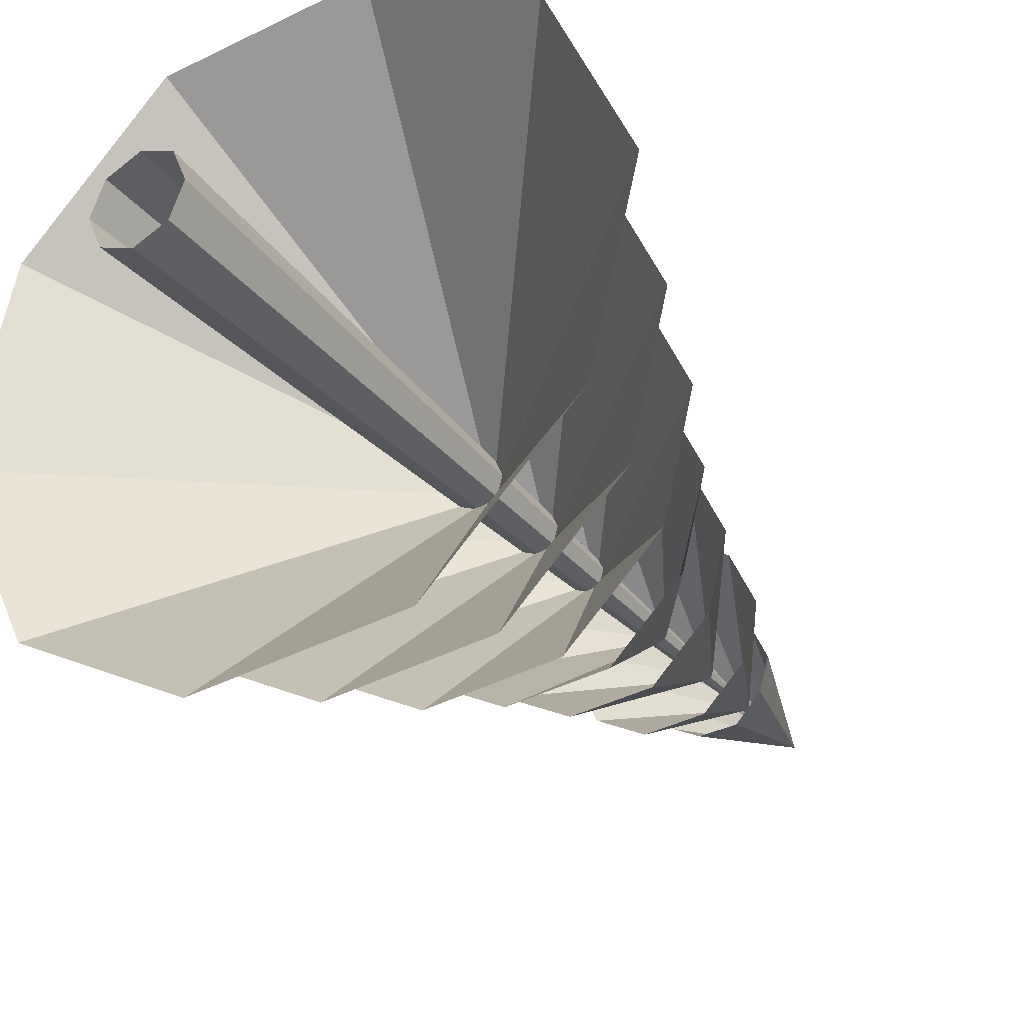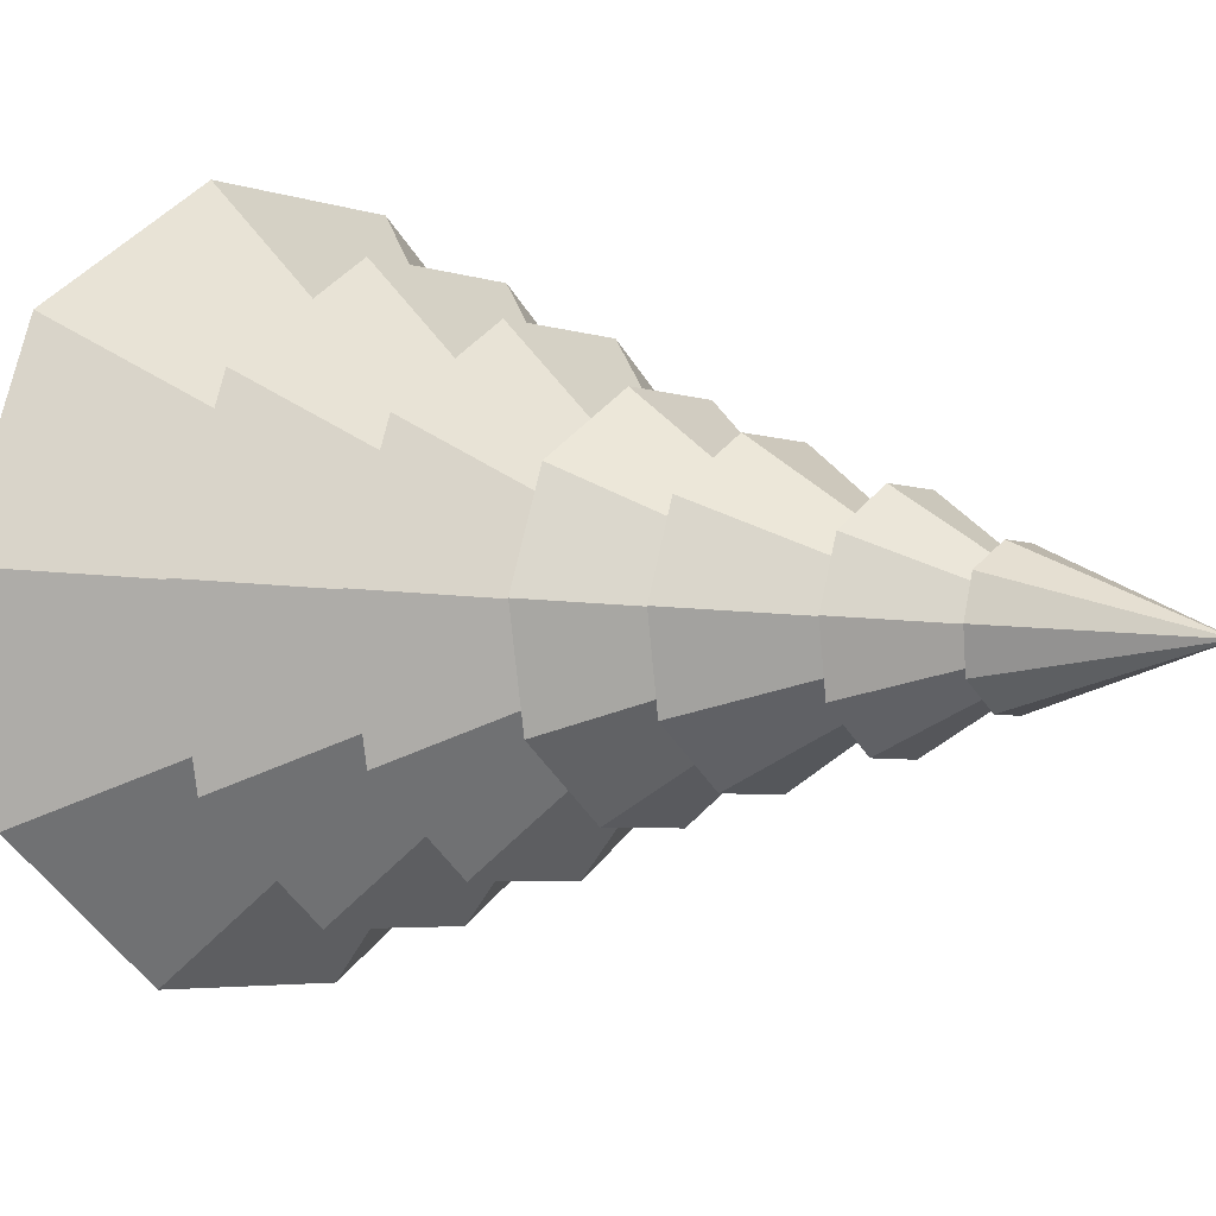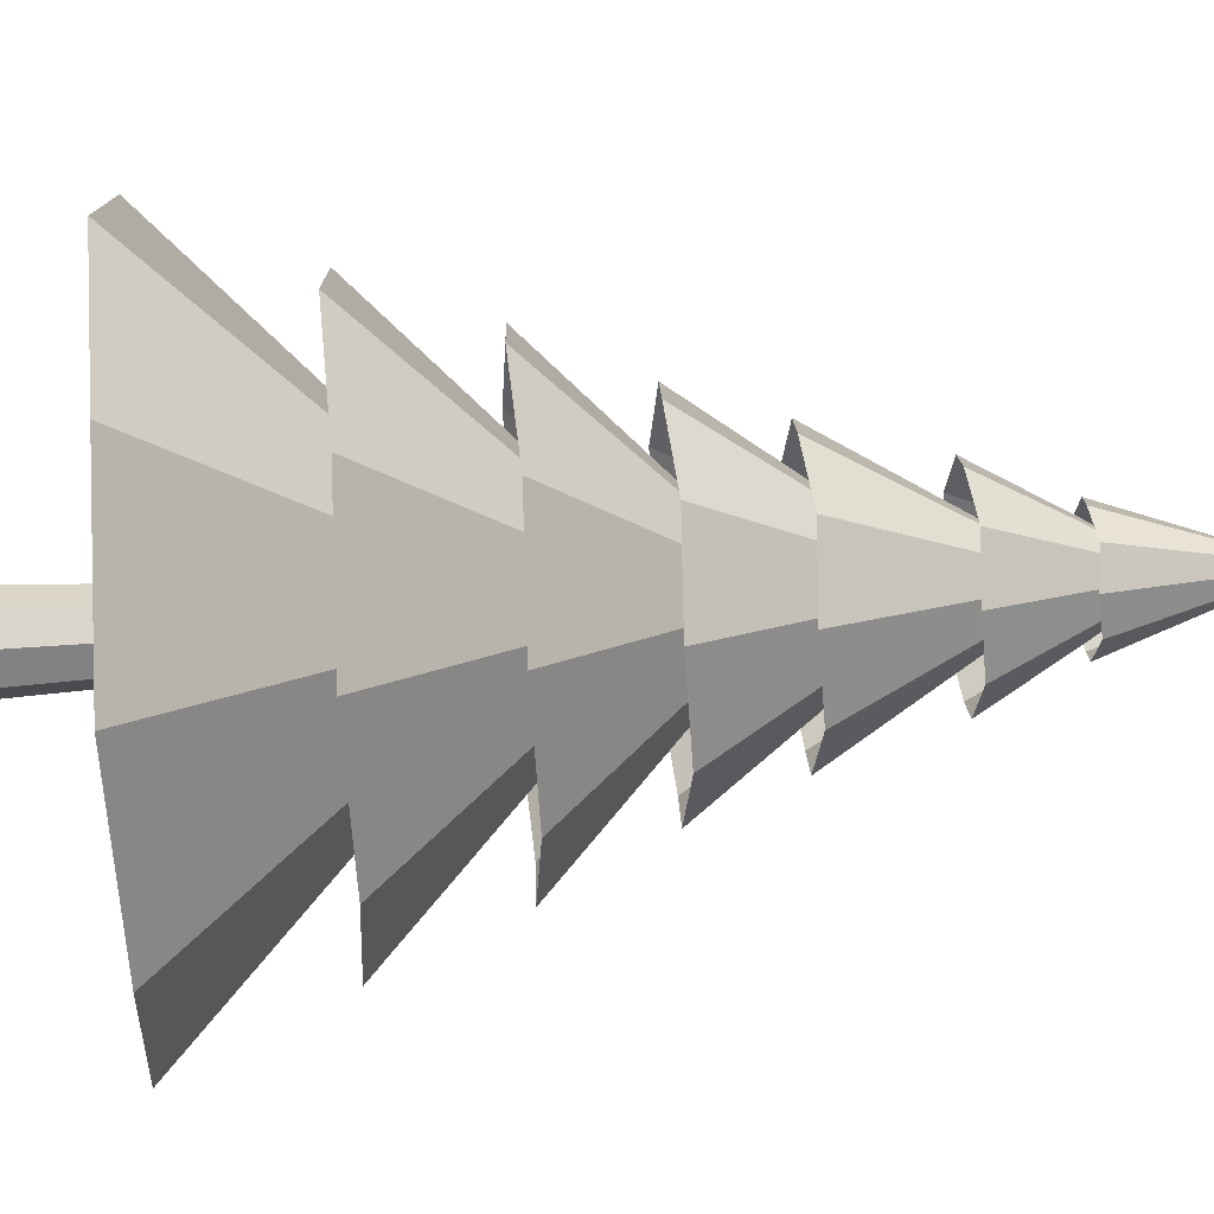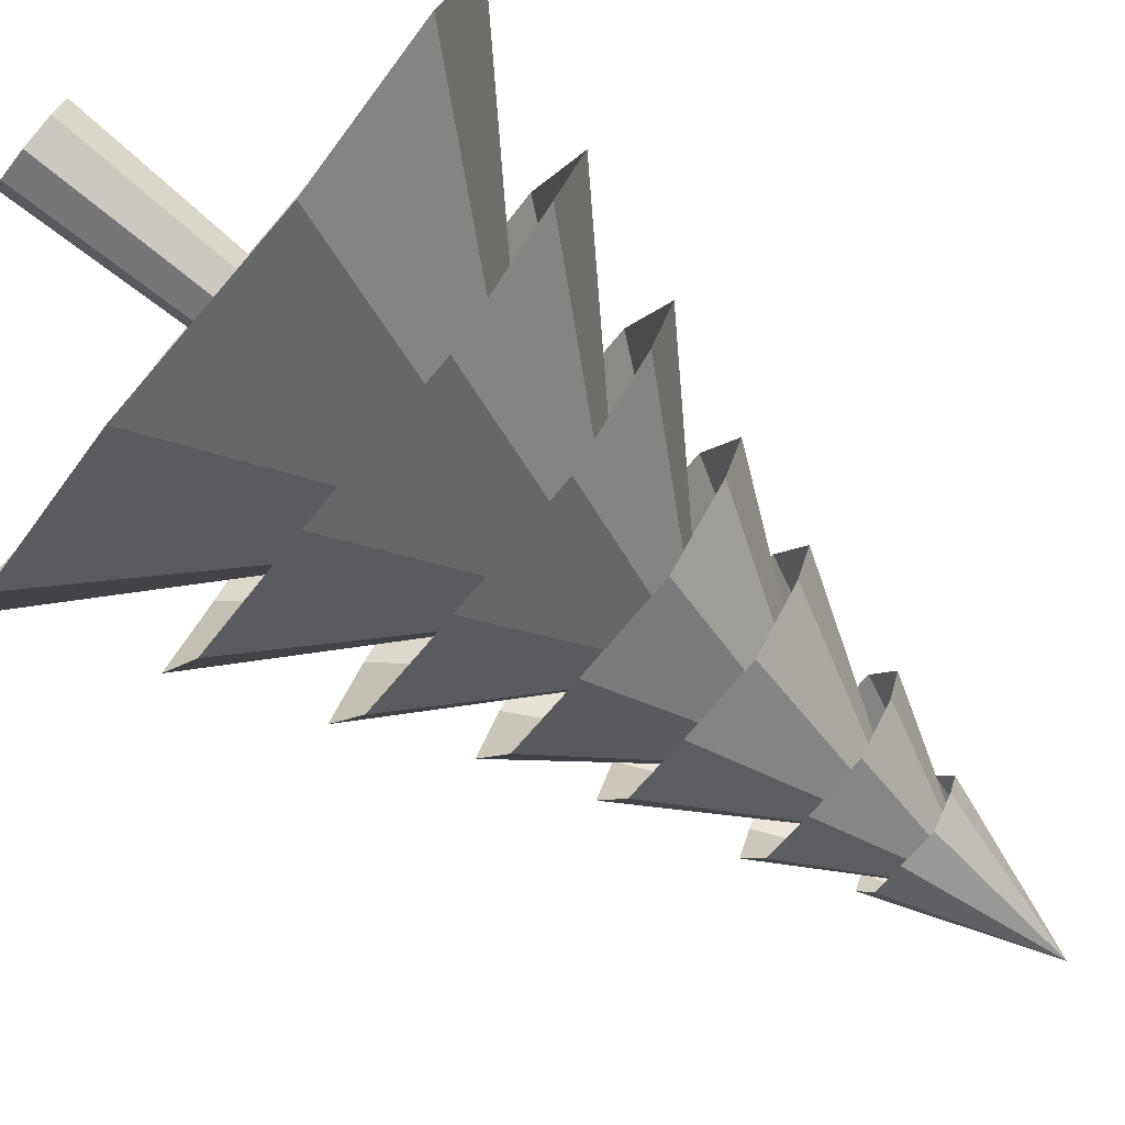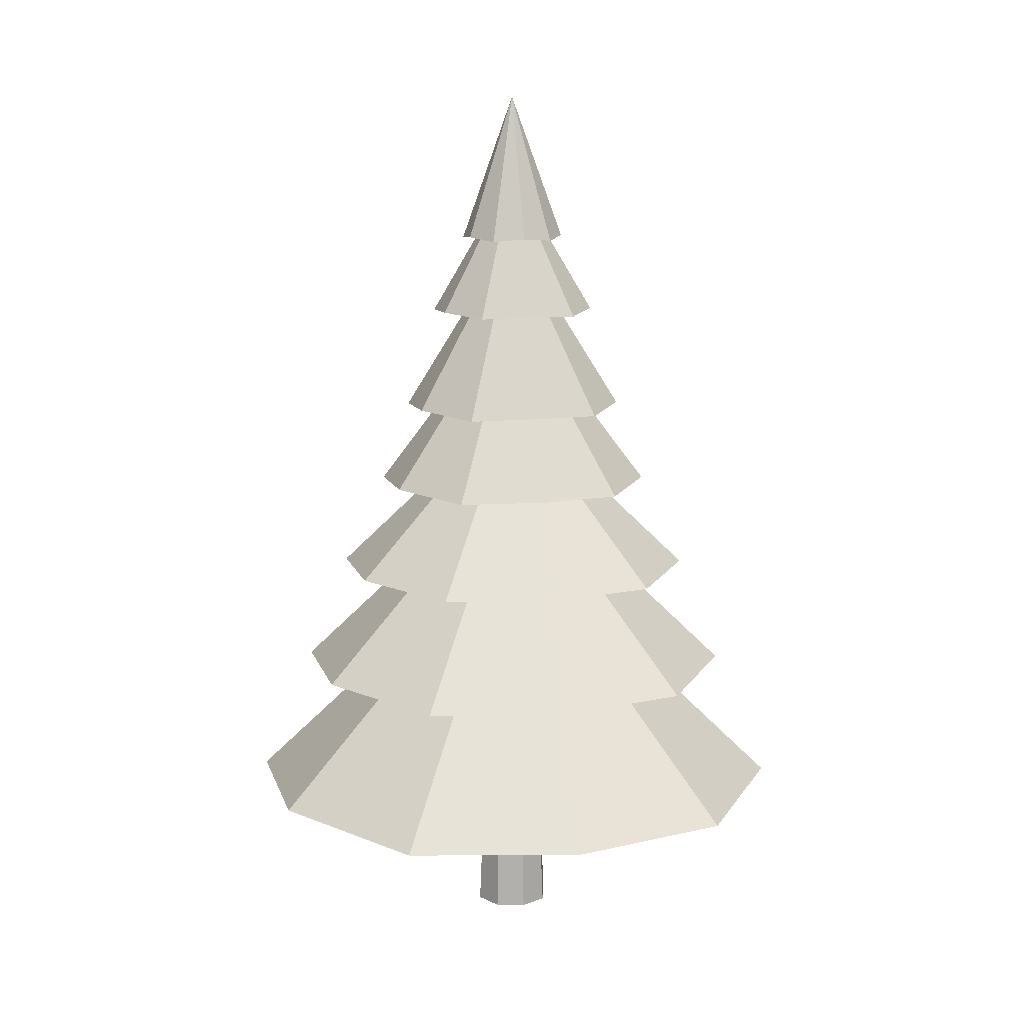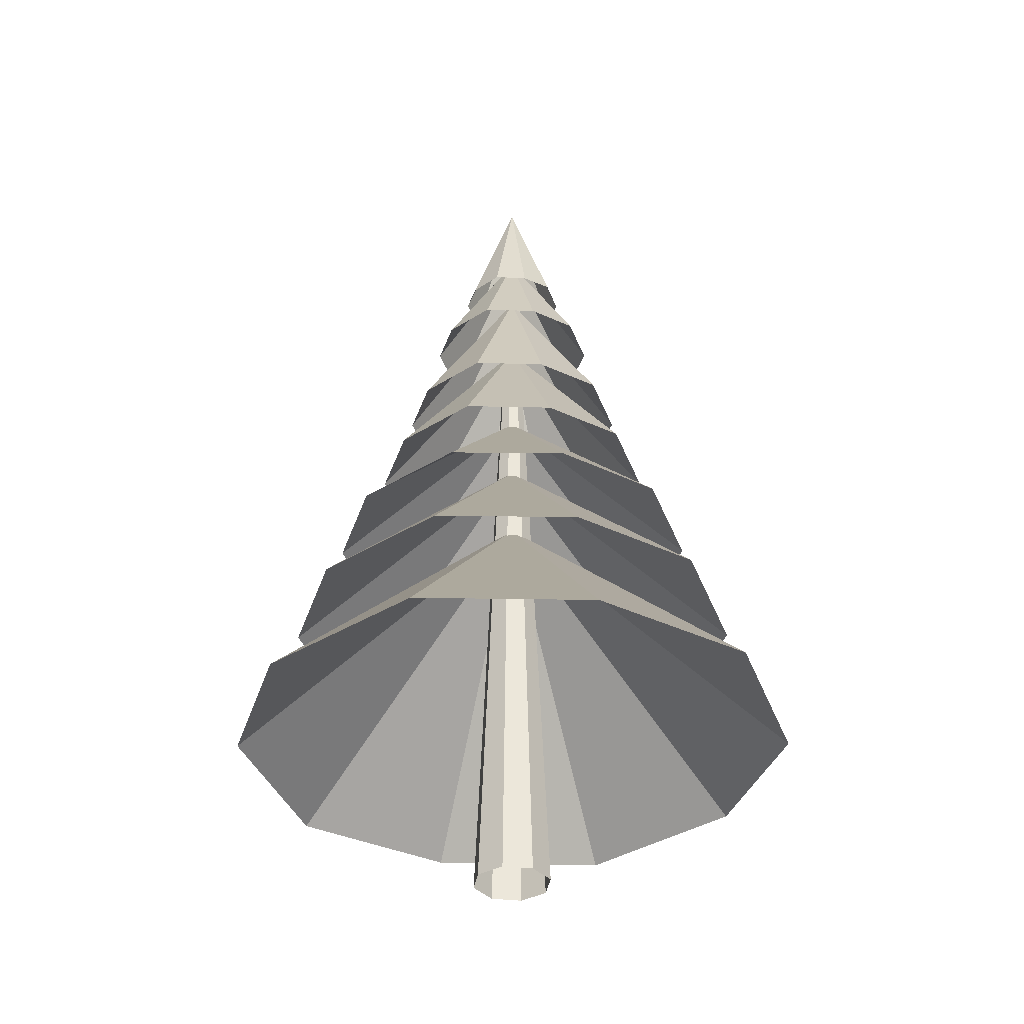
<metadata>
{"format":"obj","ext":"obj","renderer":"f3d","projection":"perspective","resolution":1024,"background":"white","views":[{"elev":-31.7,"azim":32.2,"up":"+Z"},{"elev":3.4,"azim":130.0,"up":"+Z"},{"elev":52.2,"azim":85.8,"up":"+Z"},{"elev":-78.3,"azim":51.1,"up":"+Z"},{"elev":13.0,"azim":70.1,"up":"+Y"},{"elev":-36.2,"azim":103.8,"up":"+Y"}]}
</metadata>
<code>
g default
v -5.991 47.72 -5.374
v -8.052 47.24 -0.6734
v -6.957 47.72 4.341
v -3.123 47.24 7.754
v 1.984 47.72 8.262
v 6.415 47.24 5.67
v 8.476 47.72 0.9698
v 7.381 47.24 -4.045
v 3.547 47.72 -7.457
v -1.56 47.24 -7.965
v 0.2121 70.65 0.1482
v 0.2121 57.81 0.1482
v -2.628 34.97 -12.86
v 5.557 35.43 -12.04
v 11.7 34.97 -6.572
v 13.46 35.43 1.465
v 10.15 34.97 8.999
v 3.053 35.43 13.15
v -5.133 34.97 12.34
v -11.28 35.43 6.868
v -13.03 34.97 -1.169
v -9.729 35.43 -8.702
v -13.2 19.26 -11.79
v -17.65 18.66 -1.628
v -15.28 19.26 9.212
v -6.997 18.66 16.59
v 4.043 19.26 17.69
v 13.62 18.66 12.09
v 18.08 19.26 1.924
v 15.71 18.66 -8.915
v 7.422 19.26 -16.29
v -3.619 18.66 -17.39
v 0.2121 47.87 0.1482
v 0.2121 35.78 0.1482
v -4.57 5.557 -21.74
v 9.211 6.174 -20.37
v 19.56 5.557 -11.17
v 22.51 6.174 2.365
v 16.95 5.557 15.05
v 4.994 6.174 22.04
v -8.787 5.557 20.67
v -19.13 6.174 11.46
v -22.09 5.557 -2.069
v -16.53 6.174 -14.75
v -21.63 -8.665 -19.3
v -28.89 -9.242 -2.745
v -25.03 -8.665 14.91
v -11.53 -9.242 26.93
v 6.453 -8.665 28.72
v 22.05 -9.242 19.59
v 29.31 -8.665 3.041
v 25.45 -9.242 -14.61
v 11.96 -8.665 -26.63
v -6.028 -9.242 -28.42
v 0.2121 18.95 0.1482
v 0.2121 8.011 0.1482
v -7.437 -26.55 -34.87
v 14.61 -25.84 -32.68
v 31.15 -26.55 -17.95
v 35.88 -25.84 3.694
v 26.98 -26.55 23.98
v 7.861 -25.84 35.17
v -14.18 -26.55 32.97
v -30.73 -25.84 18.24
v -35.46 -26.55 -3.398
v -26.56 -25.84 -23.69
v -32.99 -46.5 -29.41
v -44.02 -47.38 -4.249
v -38.16 -46.5 22.59
v -17.64 -47.38 40.85
v 9.698 -46.5 43.57
v 33.41 -47.38 29.7
v 44.44 -46.5 4.546
v 38.58 -47.38 -22.29
v 18.06 -46.5 -40.56
v -9.274 -47.38 -43.28
v 0.2121 -4.526 0.1482
v 0.1781 69.95 0.1482
v 4.508 -71.48 -4.182
v 6.302 -71.48 0.1482
v 4.508 -71.48 4.479
v 0.1781 -71.48 6.272
v -4.152 -71.48 4.479
v -5.946 -71.48 0.1482
v -4.152 -71.48 -4.182
v 0.1781 -71.48 -5.976
g tree:polySurface196
f 7 11 6
f 6 11 5
f 3 11 2
f 10 11 9
f 9 11 8
f 1 11 10
f 2 11 1
f 4 11 3
f 5 11 4
f 8 11 7
f 18 12 19
f 17 12 18
f 14 12 15
f 19 12 20
f 16 12 17
f 13 12 14
f 21 12 22
f 15 12 16
f 20 12 21
f 22 12 13
f 25 33 24
f 28 33 27
f 29 33 28
f 30 33 29
f 27 33 26
f 26 33 25
f 24 33 23
f 23 33 32
f 31 33 30
f 32 33 31
f 36 34 37
f 39 34 40
f 40 34 41
f 44 34 35
f 42 34 43
f 37 34 38
f 43 34 44
f 35 34 36
f 38 34 39
f 41 34 42
f 51 55 50
f 50 55 49
f 47 55 46
f 54 55 53
f 53 55 52
f 45 55 54
f 46 55 45
f 48 55 47
f 49 55 48
f 52 55 51
f 59 56 60
f 61 56 62
f 57 56 58
f 63 56 64
f 65 56 66
f 58 56 59
f 66 56 57
f 62 56 63
f 60 56 61
f 64 56 65
f 71 77 70
f 68 77 67
f 75 77 74
f 72 77 71
f 69 77 68
f 76 77 75
f 73 77 72
f 70 77 69
f 67 77 76
f 74 77 73
f 83 78 84
f 80 78 81
f 79 78 80
f 82 78 83
f 81 78 82
f 85 78 86
f 84 78 85
f 86 78 79

</code>
